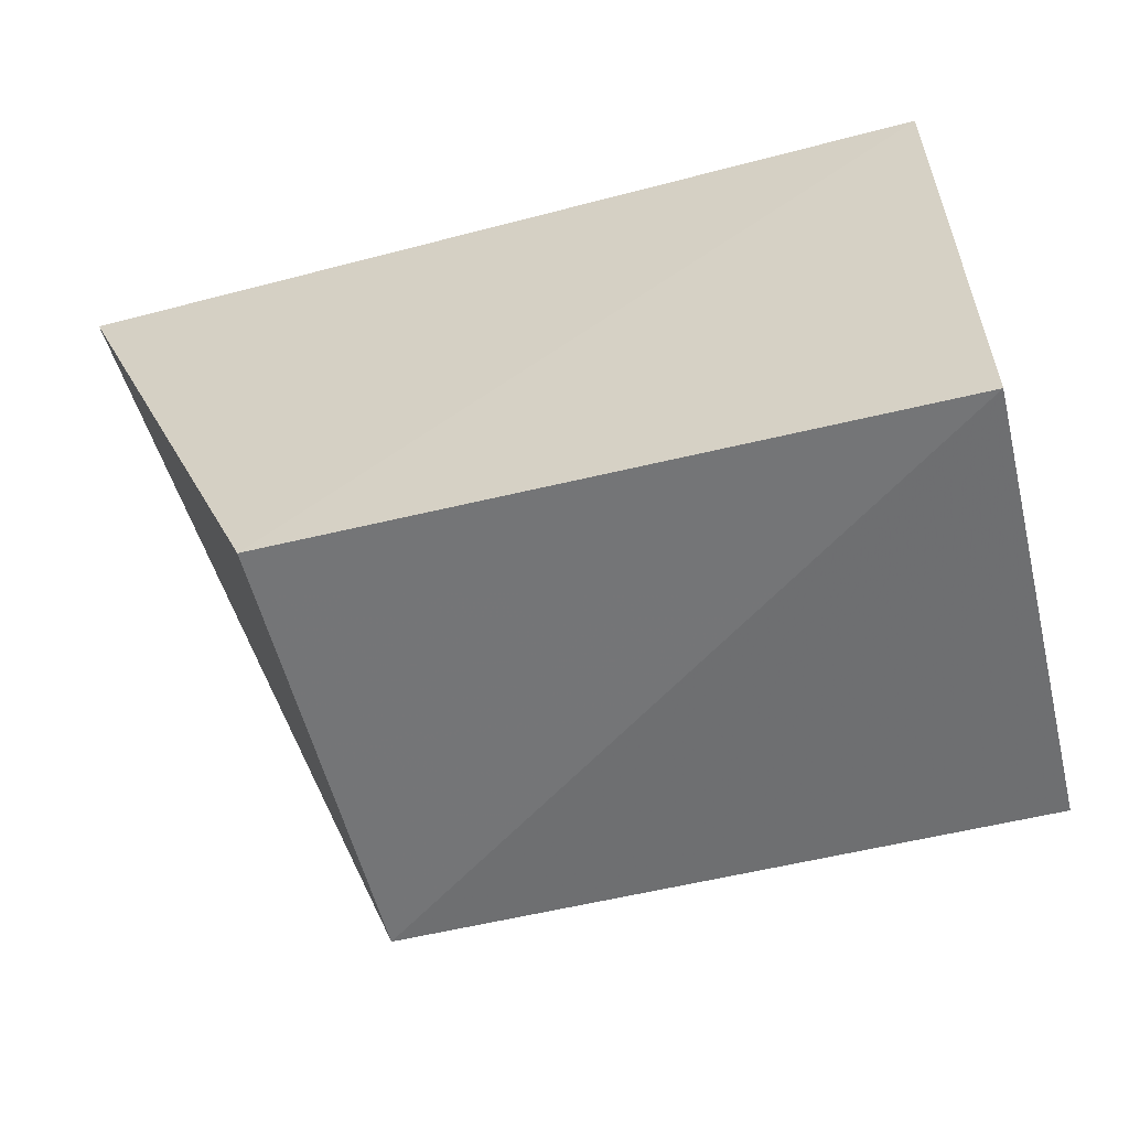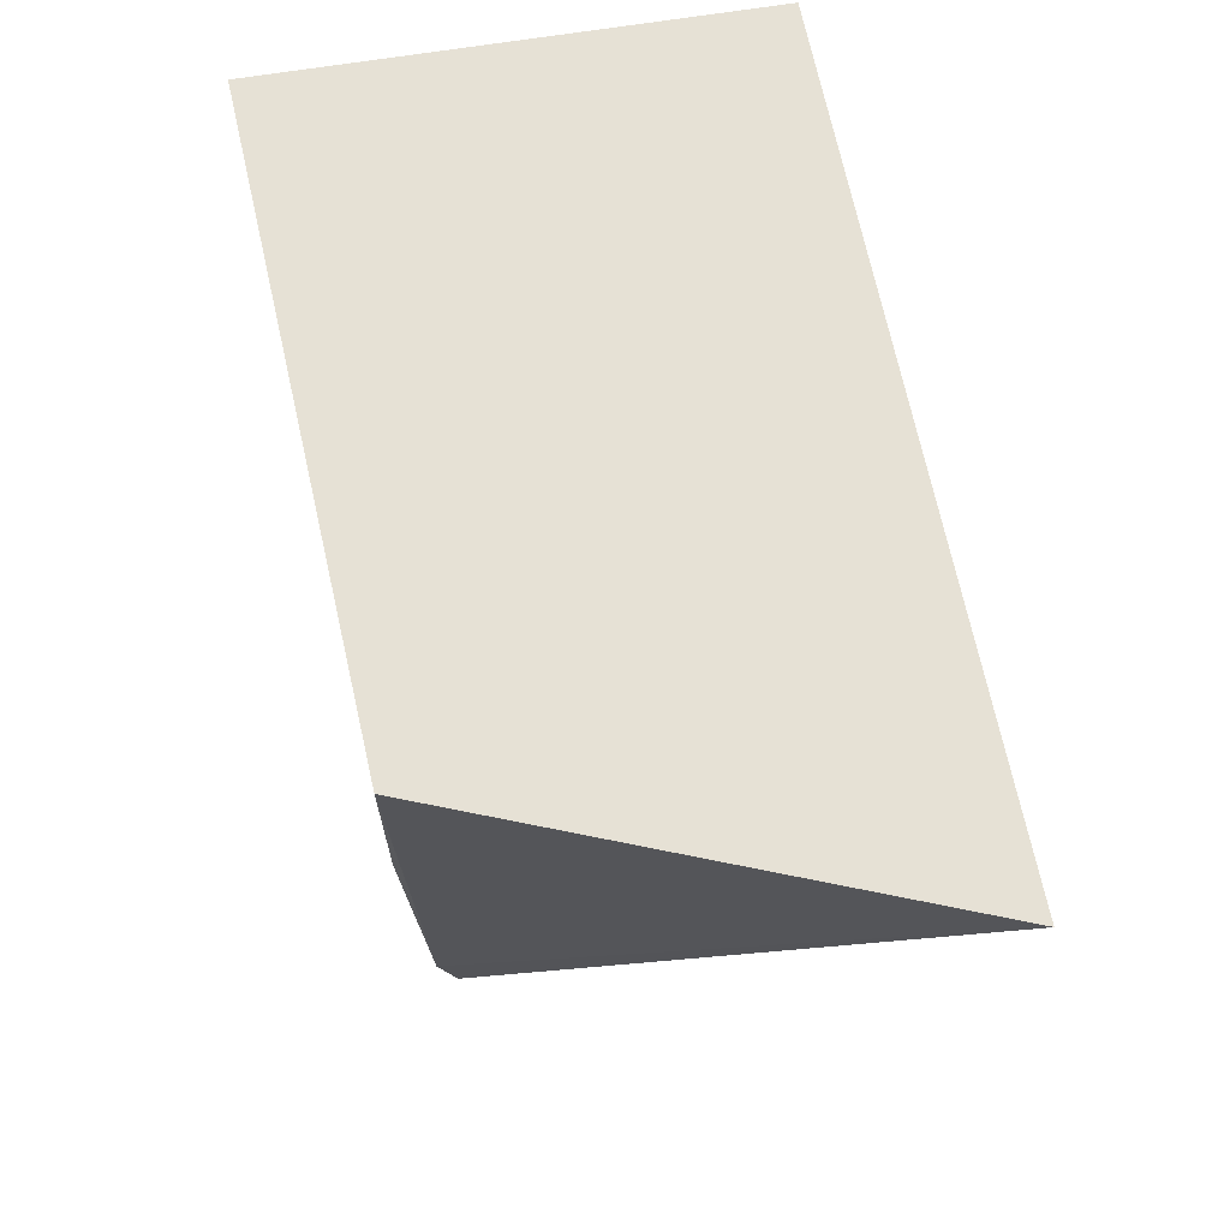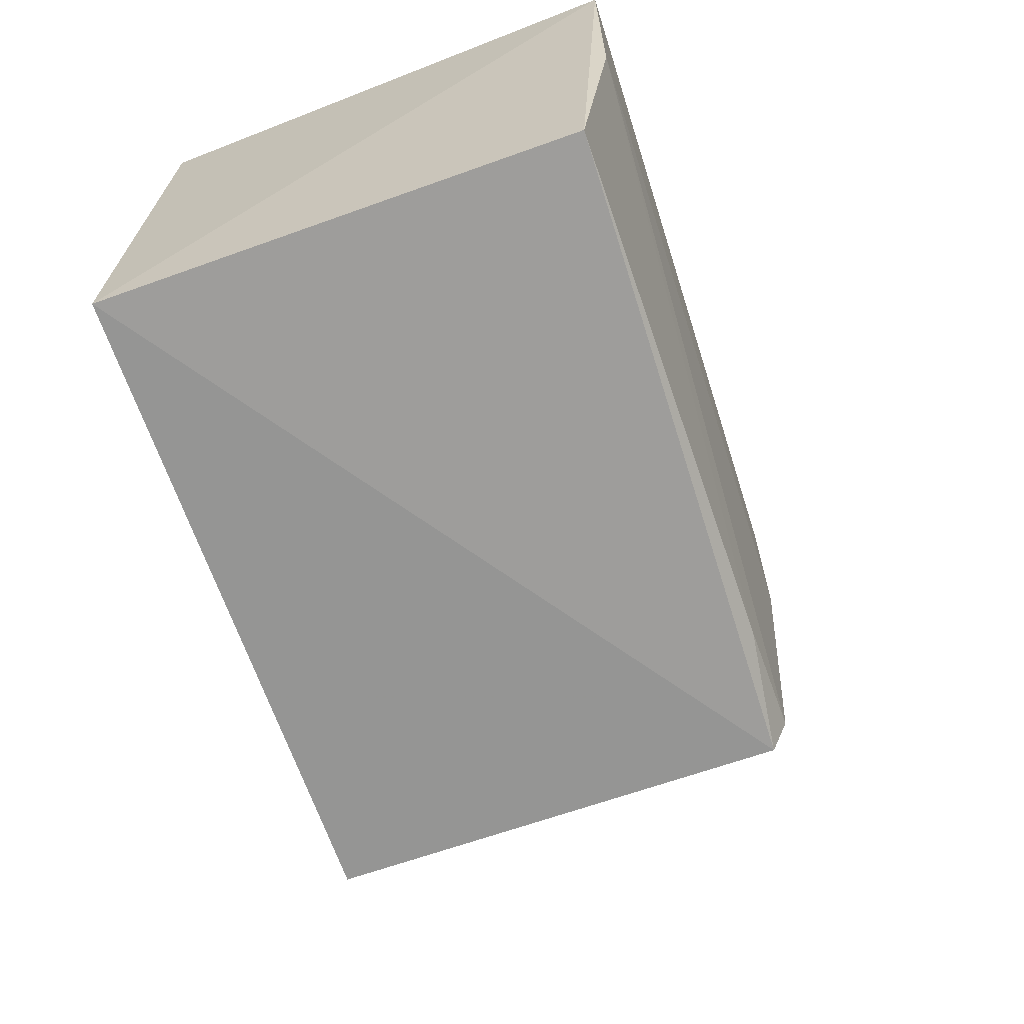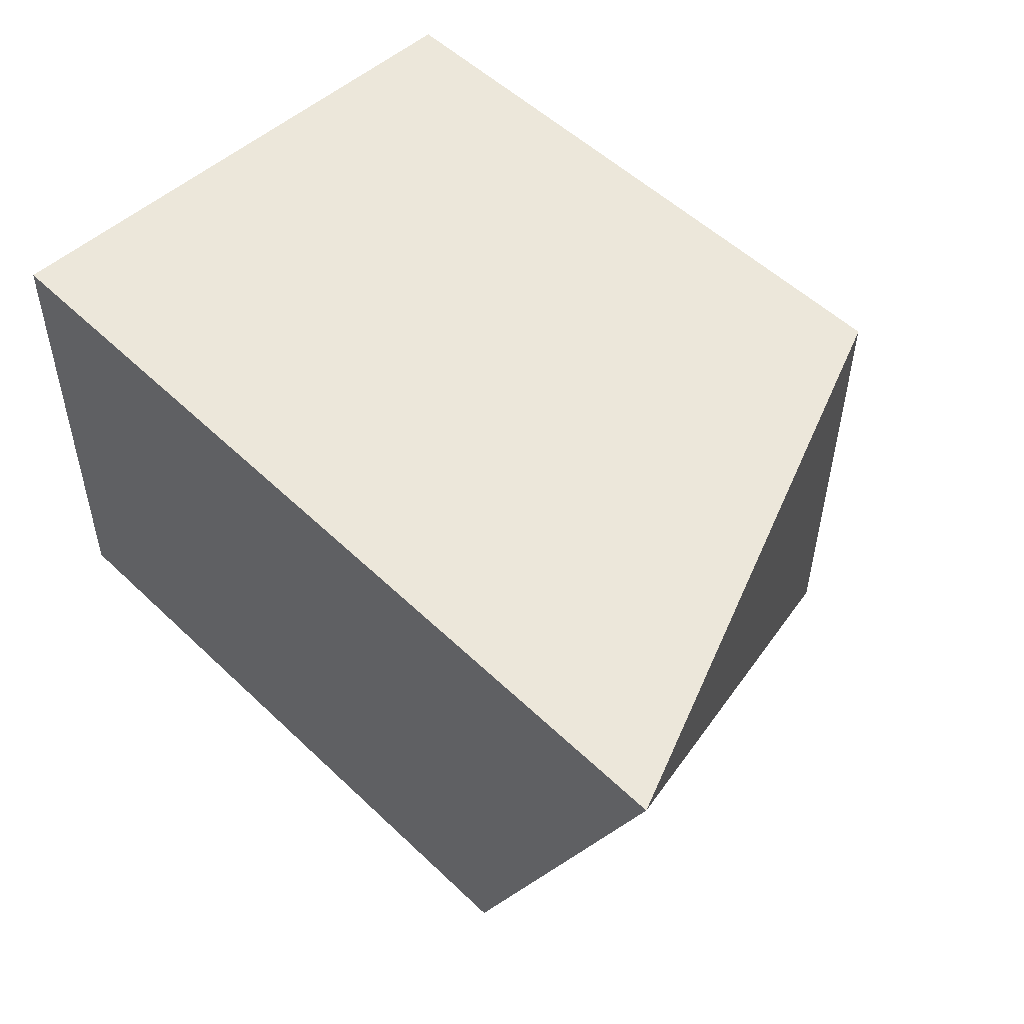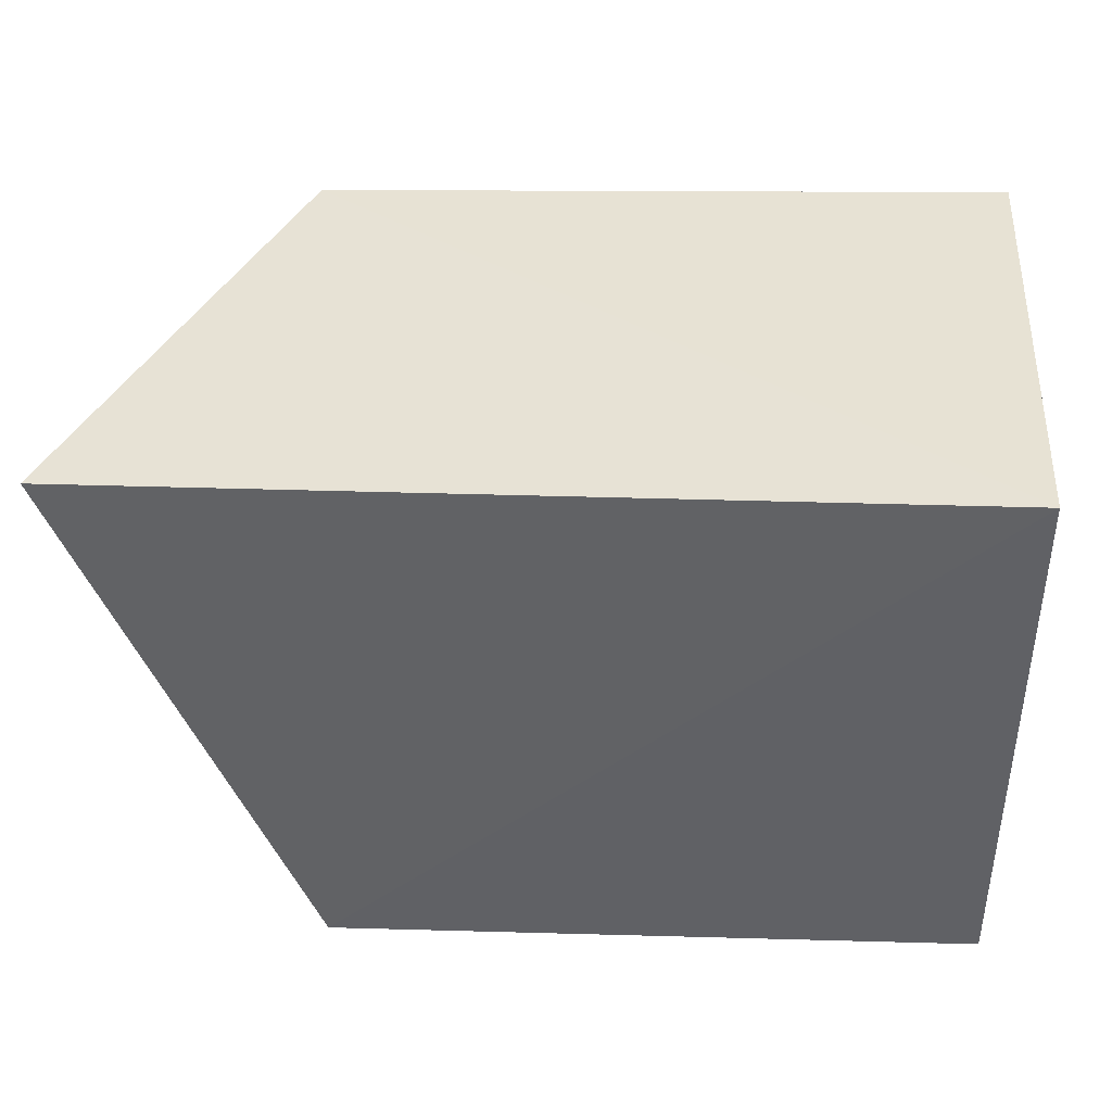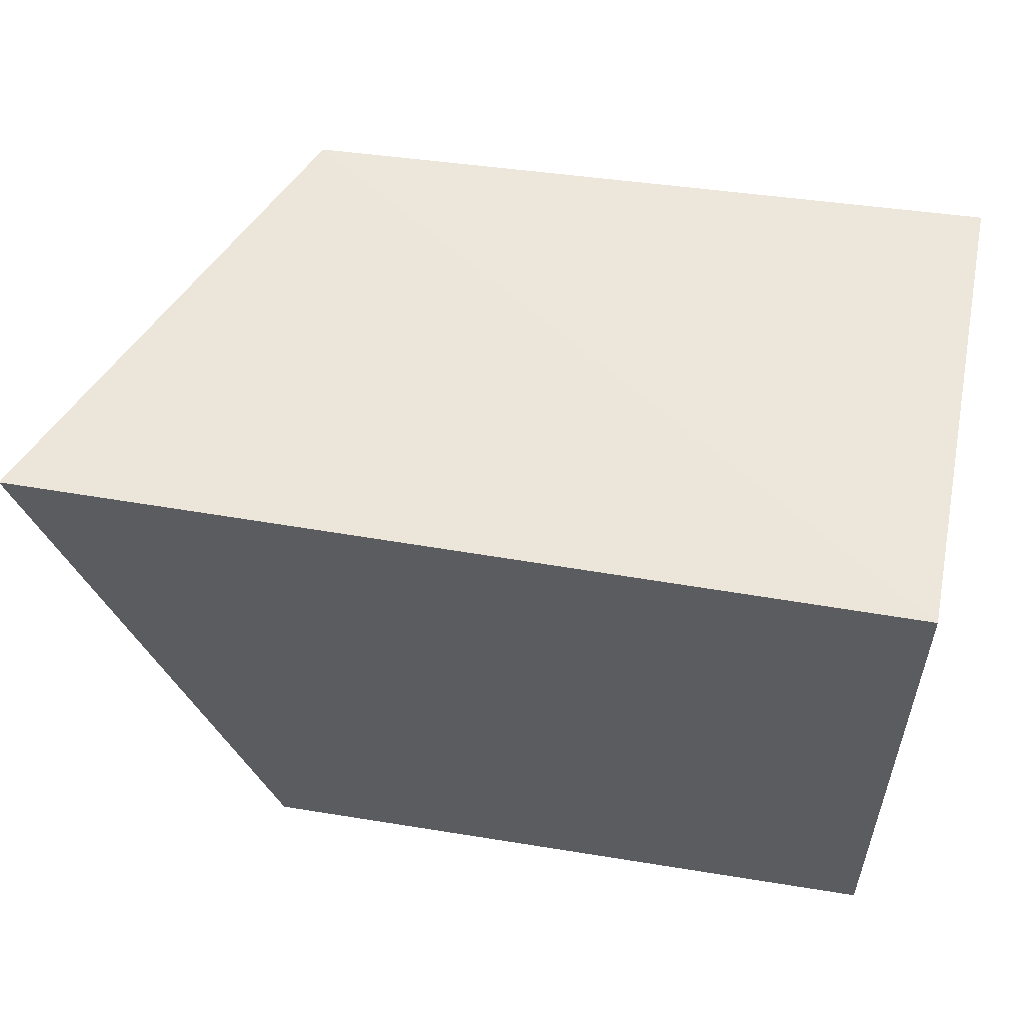
<metadata>
{"format":"obj","ext":"obj","renderer":"f3d","projection":"perspective","resolution":1024,"background":"white","views":[{"elev":-56.8,"azim":-165.8,"up":"+Z"},{"elev":64.0,"azim":78.4,"up":"+Z"},{"elev":-67.4,"azim":-70.8,"up":"+Z"},{"elev":52.2,"azim":46.0,"up":"+Y"},{"elev":40.2,"azim":-178.2,"up":"+Z"},{"elev":54.2,"azim":-170.3,"up":"+Z"}]}
</metadata>
<code>
v 0.1072 -0.1429 -0.3565
v 0.1597 -0.02036 -0.3578
v -0.06549 -0.0168 -0.3561
v -0.07045 -0.1476 -0.3567
v 0.1011 -0.1334 -0.4985
v 0.09999 -0.138 -0.489
v 0.1011 -0.0168 -0.499
v 0.09978 -0.1428 -0.4164
v -0.06496 -0.1378 -0.4927
v -0.0648 -0.1465 -0.4164
v 0.07034 -0.1377 -0.4927
v -0.0654 -0.0168 -0.4993
f 1 2 3
f 1 3 4
f 6 5 2
f 6 2 1
f 7 3 2
f 7 2 5
f 8 6 1
f 8 1 4
f 10 8 4
f 10 6 8
f 10 4 9
f 11 9 5
f 11 5 6
f 11 10 9
f 11 6 10
f 12 7 5
f 12 5 9
f 12 3 7
f 12 9 4
f 12 4 3

</code>
